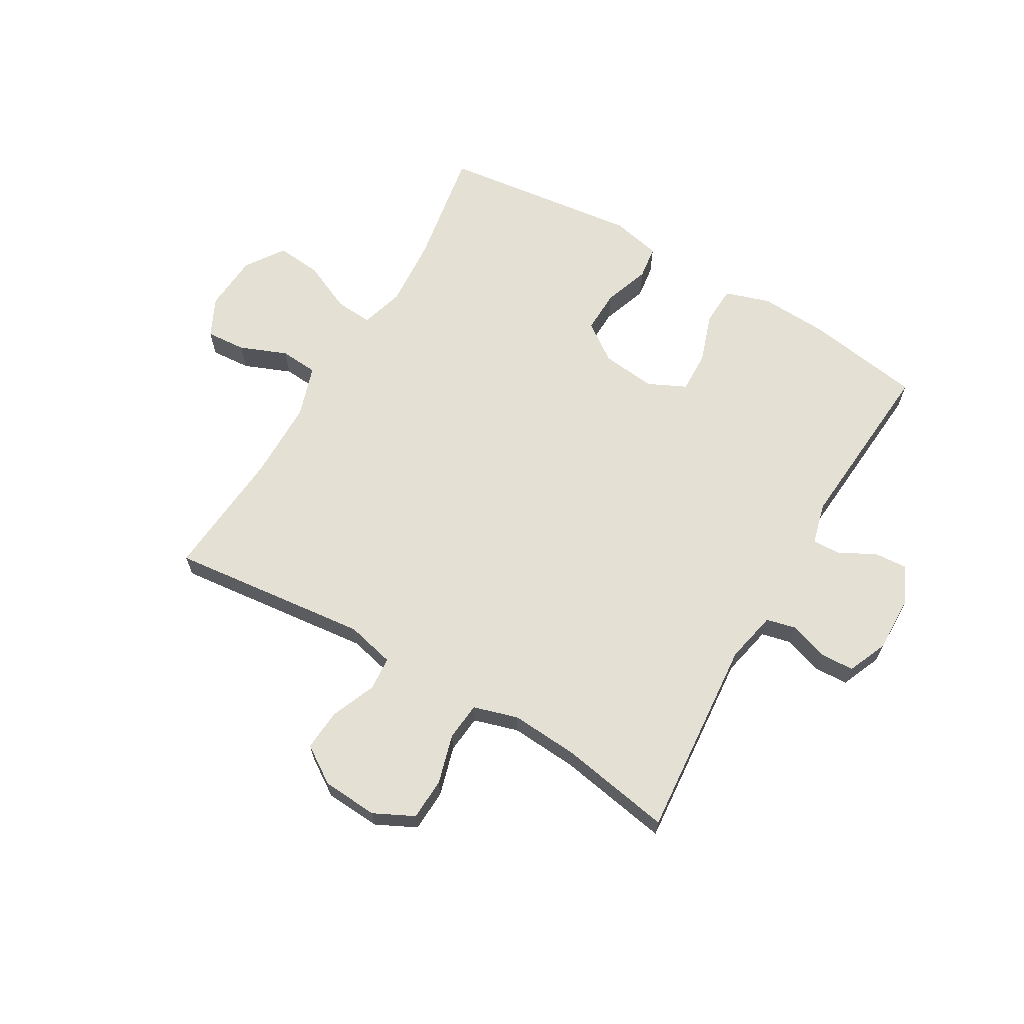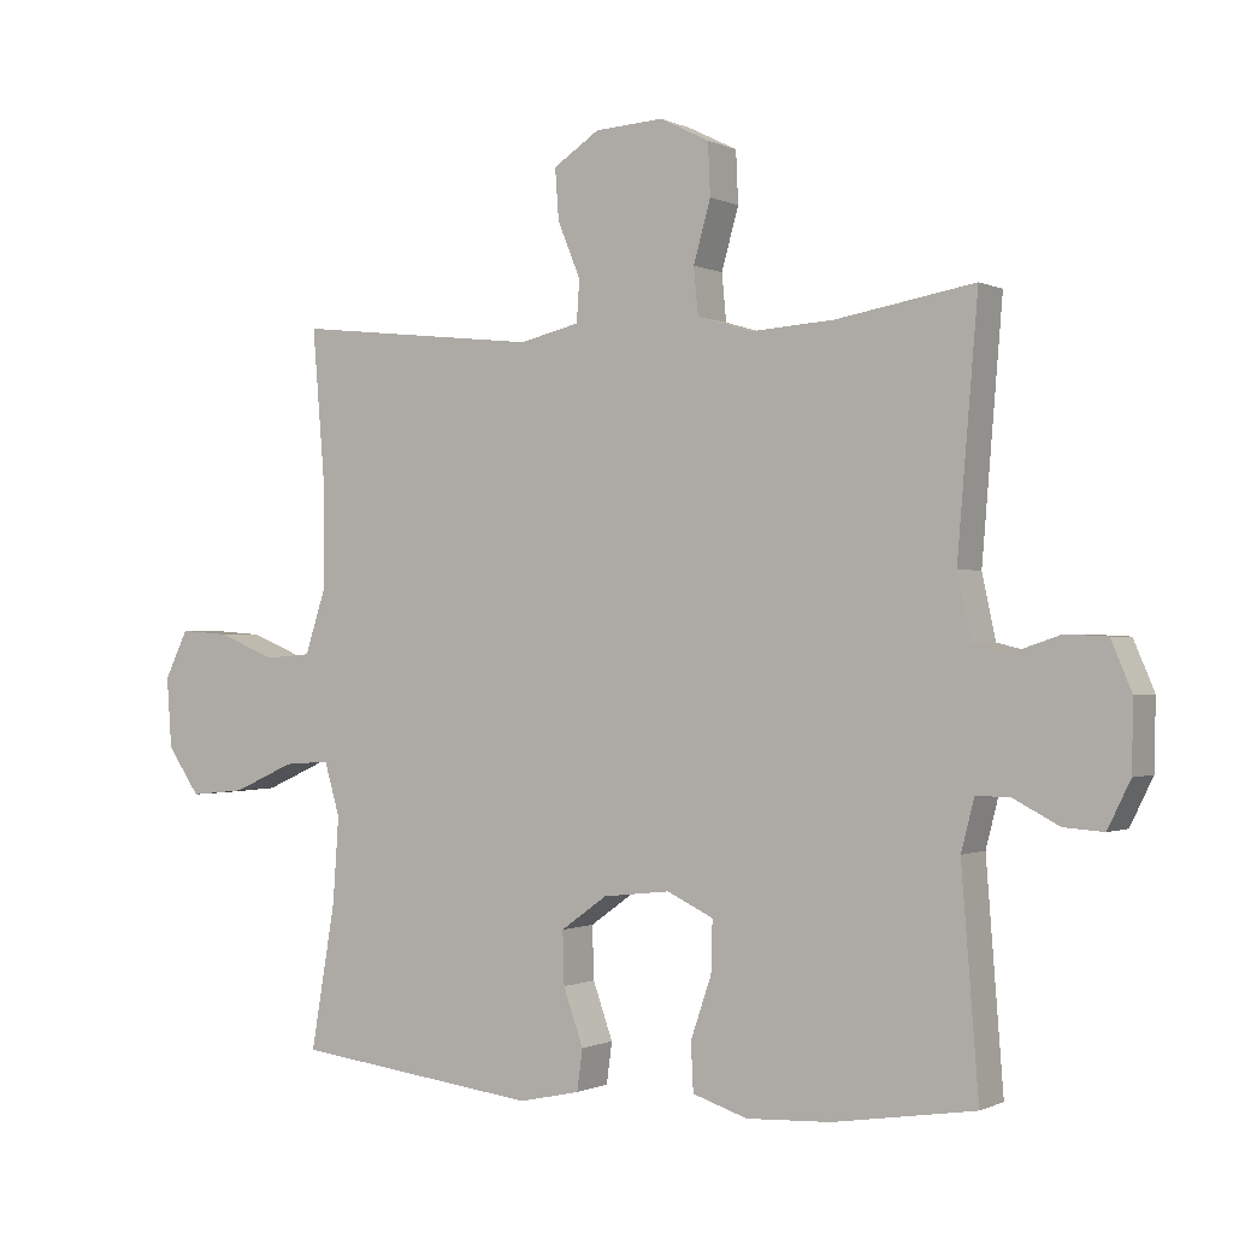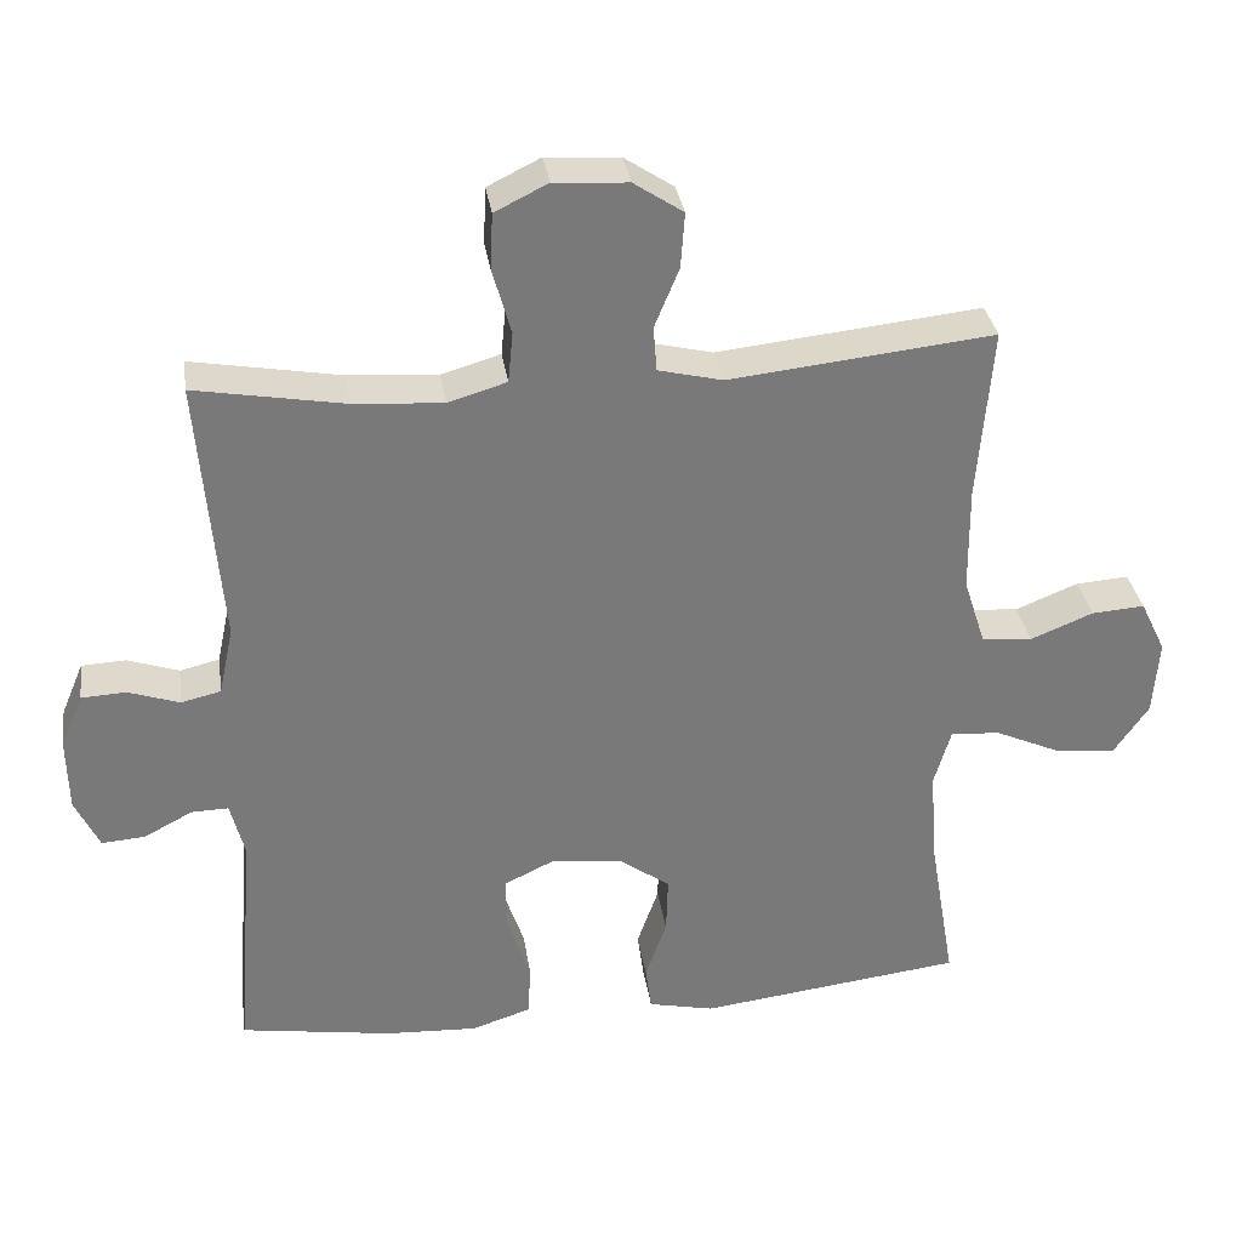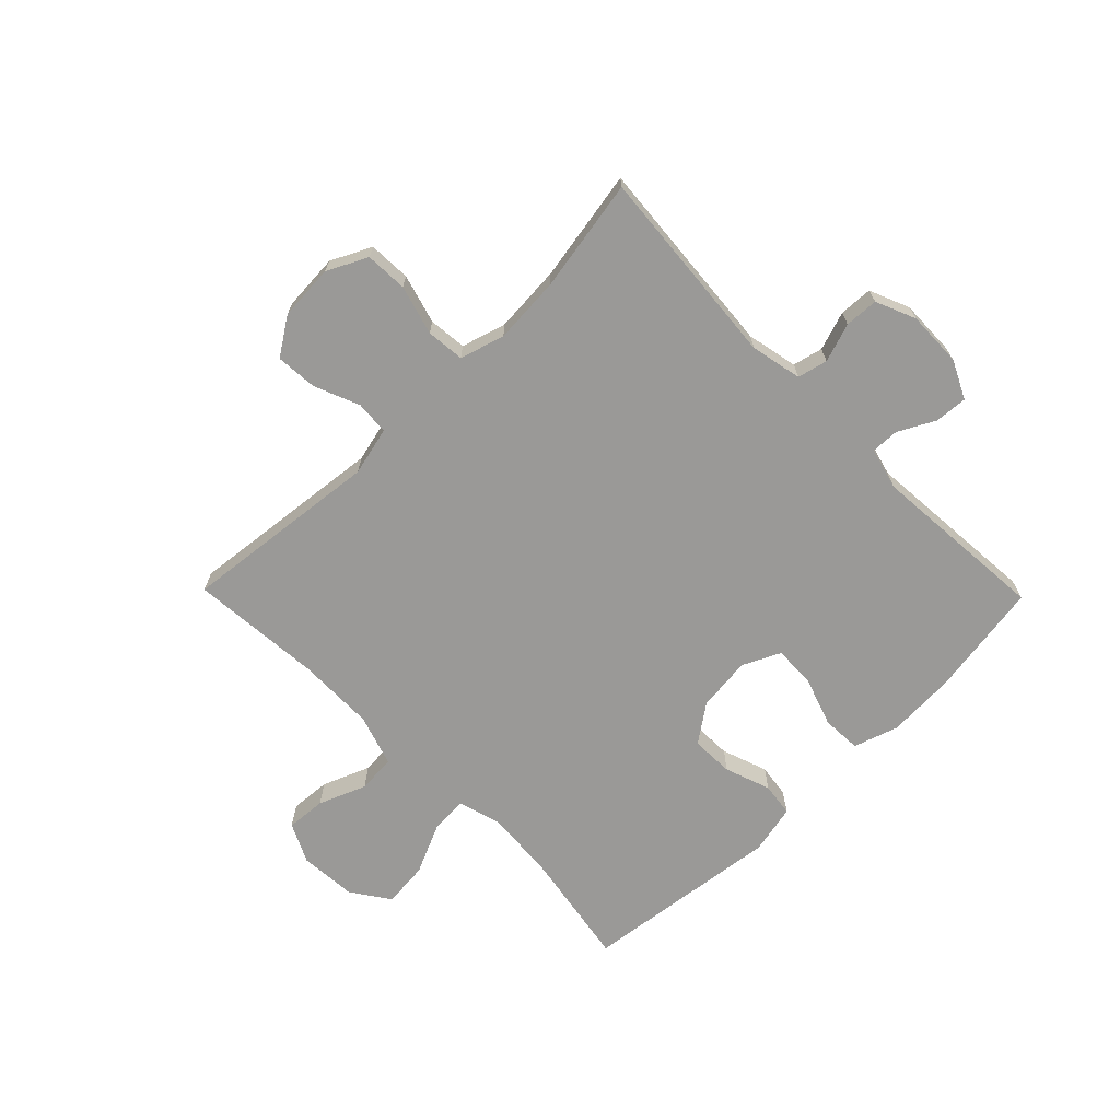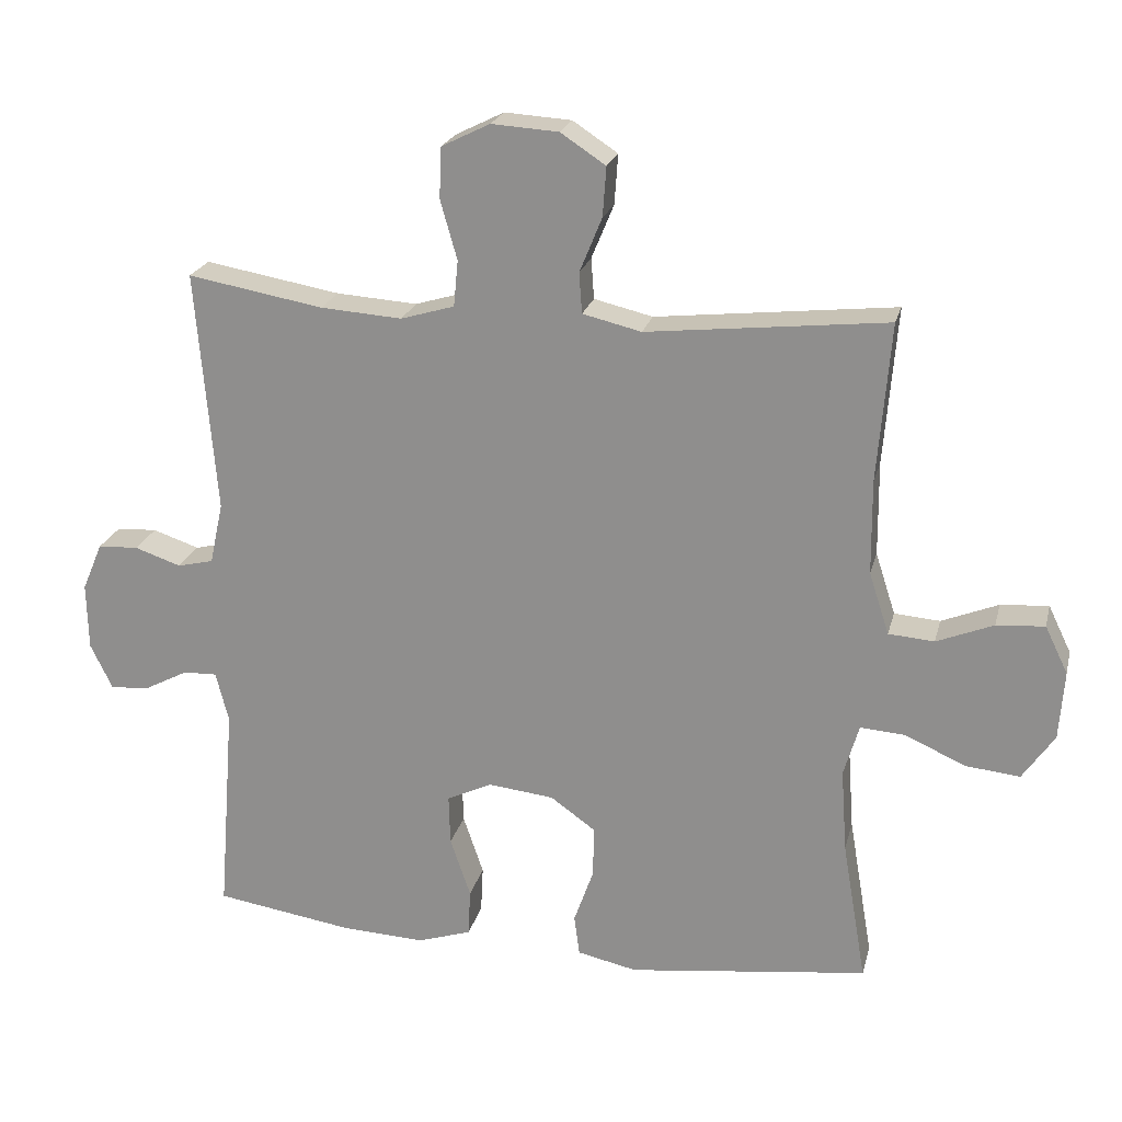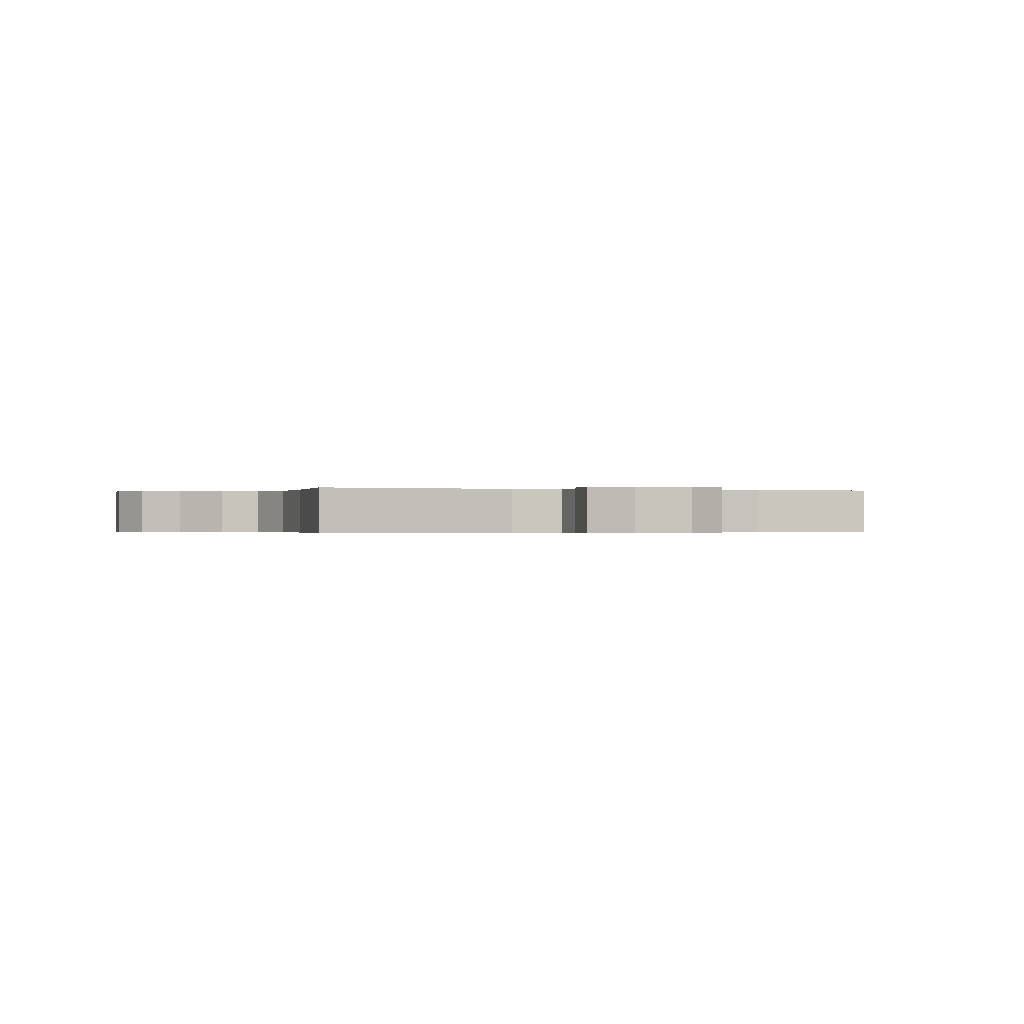
<metadata>
{"format":"obj","ext":"obj","renderer":"f3d","projection":"perspective","resolution":1024,"background":"white","views":[{"elev":65.7,"azim":30.3,"up":"+Y"},{"elev":-0.5,"azim":30.9,"up":"+Z"},{"elev":32.6,"azim":171.6,"up":"+Z"},{"elev":-68.9,"azim":44.4,"up":"+Y"},{"elev":21.9,"azim":-166.6,"up":"+Z"},{"elev":-0.3,"azim":-18.6,"up":"+Y"}]}
</metadata>
<code>
o path3582
v -0.1484 0.0375 -0.5664
v -0.06246 0.0375 -0.5477
v -0.05464 0.0375 -0.4895
v -0.08265 0.0375 -0.4103
v -0.08489 0.0375 -0.3361
v -0.01973 0.0375 -0.2893
v 0.07461 0.0375 -0.2788
v 0.14 0.0375 -0.3099
v 0.1379 0.0375 -0.3818
v 0.1086 0.0375 -0.468
v 0.1119 0.0375 -0.5356
v 0.1893 0.0375 -0.5608
v 0.3086 0.0375 -0.555
v 0.5083 0.0375 -0.5239
v 0.4842 0.0375 -0.2158
v 0.5027 0.0375 -0.1434
v 0.5512 0.0375 -0.1449
v 0.6143 0.0375 -0.178
v 0.6708 0.0375 -0.1822
v 0.7026 0.0375 -0.1167
v 0.7047 0.0375 -0.02022
v 0.6754 0.0375 0.04883
v 0.6173 0.0375 0.05176
v 0.5502 0.0375 0.02921
v 0.4984 0.0375 0.04162
v 0.4794 0.0375 0.1305
v 0.5083 0.0375 0.478
v 0.3134 0.0375 0.4438
v 0.1964 0.0375 0.4358
v 0.1193 0.0375 0.4587
v 0.1129 0.0375 0.5247
v 0.1371 0.0375 0.6104
v 0.1339 0.0375 0.6835
v 0.06443 0.0375 0.7179
v -0.03196 0.0375 0.7118
v -0.0967 0.0375 0.669
v -0.09148 0.0375 0.5973
v -0.05931 0.0375 0.5192
v -0.06354 0.0375 0.4608
v -0.1478 0.0375 0.4406
v -0.4934 0.0375 0.478
v -0.4747 0.0375 0.2504
v -0.476 0.0375 0.1142
v -0.5049 0.0375 0.02508
v -0.5707 0.0375 0.01994
v -0.6525 0.0375 0.05302
v -0.7217 0.0375 0.05798
v -0.7546 0.0375 -0.009922
v -0.7475 0.0375 -0.1088
v -0.7017 0.0375 -0.1753
v -0.6233 0.0375 -0.1674
v -0.537 0.0375 -0.1285
v -0.4722 0.0375 -0.1239
v -0.4503 0.0375 -0.1987
v -0.4588 0.0375 -0.3193
v -0.4934 0.0375 -0.5239
v -0.1484 -0.0375 -0.5664
v -0.06246 -0.0375 -0.5477
v -0.05464 -0.0375 -0.4895
v -0.08265 -0.0375 -0.4103
v -0.08489 -0.0375 -0.3361
v -0.01973 -0.0375 -0.2893
v 0.07461 -0.0375 -0.2788
v 0.14 -0.0375 -0.3099
v 0.1379 -0.0375 -0.3818
v 0.1086 -0.0375 -0.468
v 0.1119 -0.0375 -0.5356
v 0.1893 -0.0375 -0.5608
v 0.3086 -0.0375 -0.555
v 0.5083 -0.0375 -0.5239
v 0.4842 -0.0375 -0.2158
v 0.5027 -0.0375 -0.1434
v 0.5512 -0.0375 -0.1449
v 0.6143 -0.0375 -0.178
v 0.6708 -0.0375 -0.1822
v 0.7026 -0.0375 -0.1167
v 0.7047 -0.0375 -0.02022
v 0.6754 -0.0375 0.04883
v 0.6173 -0.0375 0.05176
v 0.5502 -0.0375 0.02921
v 0.4984 -0.0375 0.04162
v 0.4794 -0.0375 0.1305
v 0.5083 -0.0375 0.478
v 0.3134 -0.0375 0.4438
v 0.1964 -0.0375 0.4358
v 0.1193 -0.0375 0.4587
v 0.1129 -0.0375 0.5247
v 0.1371 -0.0375 0.6104
v 0.1339 -0.0375 0.6835
v 0.06443 -0.0375 0.7179
v -0.03196 -0.0375 0.7118
v -0.0967 -0.0375 0.669
v -0.09148 -0.0375 0.5973
v -0.05931 -0.0375 0.5192
v -0.06354 -0.0375 0.4608
v -0.1478 -0.0375 0.4406
v -0.4934 -0.0375 0.478
v -0.4747 -0.0375 0.2504
v -0.476 -0.0375 0.1142
v -0.5049 -0.0375 0.02508
v -0.5707 -0.0375 0.01994
v -0.6525 -0.0375 0.05302
v -0.7217 -0.0375 0.05798
v -0.7546 -0.0375 -0.009922
v -0.7475 -0.0375 -0.1088
v -0.7017 -0.0375 -0.1753
v -0.6233 -0.0375 -0.1674
v -0.537 -0.0375 -0.1285
v -0.4722 -0.0375 -0.1239
v -0.4503 -0.0375 -0.1987
v -0.4588 -0.0375 -0.3193
v -0.4934 -0.0375 -0.5239
v 0.7026 0.0375 -0.1167
v 0.7047 0.0375 -0.02022
v 0.6754 0.0375 0.04883
v 0.6754 0.0375 0.04883
v 0.6708 0.0375 -0.1822
v 0.6708 0.0375 -0.1822
v 0.6173 0.0375 0.05176
v 0.6143 0.0375 -0.178
v 0.5502 0.0375 0.02921
v 0.5512 0.0375 -0.1449
v 0.5027 0.0375 -0.1434
v 0.5027 0.0375 -0.1434
v 0.4984 0.0375 0.04162
v 0.4984 0.0375 0.04162
v 0.4842 0.0375 -0.2158
v 0.4794 0.0375 0.1305
v 0.5083 0.0375 -0.5239
v 0.5083 0.0375 -0.5239
v 0.5083 0.0375 0.478
v 0.5083 0.0375 0.478
v 0.3134 0.0375 0.4438
v 0.3086 0.0375 -0.555
v 0.1964 0.0375 0.4358
v 0.1893 0.0375 -0.5608
v 0.1193 0.0375 0.4587
v 0.1193 0.0375 0.4587
v 0.1119 0.0375 -0.5356
v 0.1119 0.0375 -0.5356
v 0.14 0.0375 -0.3099
v 0.14 0.0375 -0.3099
v 0.1379 0.0375 -0.3818
v 0.07461 0.0375 -0.2788
v 0.1086 0.0375 -0.468
v 0.1129 0.0375 0.5247
v 0.1371 0.0375 0.6104
v 0.1339 0.0375 0.6835
v 0.1339 0.0375 0.6835
v 0.06443 0.0375 0.7179
v -0.01973 0.0375 -0.2893
v -0.03196 0.0375 0.7118
v -0.08489 0.0375 -0.3361
v -0.0967 0.0375 0.669
v -0.0967 0.0375 0.669
v -0.06246 0.0375 -0.5477
v -0.06246 0.0375 -0.5477
v -0.05464 0.0375 -0.4895
v -0.08265 0.0375 -0.4103
v -0.05931 0.0375 0.5192
v -0.06354 0.0375 0.4608
v -0.06354 0.0375 0.4608
v -0.09148 0.0375 0.5973
v -0.1484 0.0375 -0.5664
v -0.1478 0.0375 0.4406
v -0.4503 0.0375 -0.1987
v -0.4588 0.0375 -0.3193
v -0.4722 0.0375 -0.1239
v -0.4722 0.0375 -0.1239
v -0.4934 0.0375 0.478
v -0.4934 0.0375 0.478
v -0.4747 0.0375 0.2504
v -0.4934 0.0375 -0.5239
v -0.4934 0.0375 -0.5239
v -0.537 0.0375 -0.1285
v -0.476 0.0375 0.1142
v -0.5049 0.0375 0.02508
v -0.5049 0.0375 0.02508
v -0.5707 0.0375 0.01994
v -0.6233 0.0375 -0.1674
v -0.6525 0.0375 0.05302
v -0.7017 0.0375 -0.1753
v -0.7017 0.0375 -0.1753
v -0.7217 0.0375 0.05798
v -0.7217 0.0375 0.05798
v -0.7475 0.0375 -0.1088
v -0.7546 0.0375 -0.009922
v 0.7026 -0.0375 -0.1167
v 0.7047 -0.0375 -0.02022
v 0.6754 -0.0375 0.04883
v 0.6754 -0.0375 0.04883
v 0.6708 -0.0375 -0.1822
v 0.6708 -0.0375 -0.1822
v 0.6173 -0.0375 0.05176
v 0.6143 -0.0375 -0.178
v 0.5502 -0.0375 0.02921
v 0.5512 -0.0375 -0.1449
v 0.5027 -0.0375 -0.1434
v 0.5027 -0.0375 -0.1434
v 0.4984 -0.0375 0.04162
v 0.4984 -0.0375 0.04162
v 0.4842 -0.0375 -0.2158
v 0.4794 -0.0375 0.1305
v 0.5083 -0.0375 -0.5239
v 0.5083 -0.0375 -0.5239
v 0.5083 -0.0375 0.478
v 0.5083 -0.0375 0.478
v 0.3134 -0.0375 0.4438
v 0.3086 -0.0375 -0.555
v 0.1964 -0.0375 0.4358
v 0.1893 -0.0375 -0.5608
v 0.1193 -0.0375 0.4587
v 0.1193 -0.0375 0.4587
v 0.1119 -0.0375 -0.5356
v 0.1119 -0.0375 -0.5356
v 0.14 -0.0375 -0.3099
v 0.14 -0.0375 -0.3099
v 0.1379 -0.0375 -0.3818
v 0.07461 -0.0375 -0.2788
v 0.1086 -0.0375 -0.468
v 0.1129 -0.0375 0.5247
v 0.1371 -0.0375 0.6104
v 0.1339 -0.0375 0.6835
v 0.1339 -0.0375 0.6835
v 0.06443 -0.0375 0.7179
v -0.01973 -0.0375 -0.2893
v -0.03196 -0.0375 0.7118
v -0.08489 -0.0375 -0.3361
v -0.0967 -0.0375 0.669
v -0.0967 -0.0375 0.669
v -0.06246 -0.0375 -0.5477
v -0.06246 -0.0375 -0.5477
v -0.05464 -0.0375 -0.4895
v -0.08265 -0.0375 -0.4103
v -0.05931 -0.0375 0.5192
v -0.06354 -0.0375 0.4608
v -0.06354 -0.0375 0.4608
v -0.09148 -0.0375 0.5973
v -0.1484 -0.0375 -0.5664
v -0.1478 -0.0375 0.4406
v -0.4503 -0.0375 -0.1987
v -0.4588 -0.0375 -0.3193
v -0.4722 -0.0375 -0.1239
v -0.4722 -0.0375 -0.1239
v -0.4934 -0.0375 0.478
v -0.4934 -0.0375 0.478
v -0.4747 -0.0375 0.2504
v -0.4934 -0.0375 -0.5239
v -0.4934 -0.0375 -0.5239
v -0.537 -0.0375 -0.1285
v -0.476 -0.0375 0.1142
v -0.5049 -0.0375 0.02508
v -0.5049 -0.0375 0.02508
v -0.5707 -0.0375 0.01994
v -0.6233 -0.0375 -0.1674
v -0.6525 -0.0375 0.05302
v -0.7017 -0.0375 -0.1753
v -0.7017 -0.0375 -0.1753
v -0.7217 -0.0375 0.05798
v -0.7217 -0.0375 0.05798
v -0.7475 -0.0375 -0.1088
v -0.7546 -0.0375 -0.009922
f 257 255 261
f 197 195 188
f 219 216 200
f 235 236 221
f 236 226 219
f 251 243 226
f 227 222 225
f 255 254 261
f 241 226 243
f 231 233 239
f 227 238 222
f 259 262 256
f 228 242 234
f 234 239 233
f 225 222 223
f 189 197 188
f 198 216 202
f 212 219 210
f 247 251 240
f 198 197 196
f 208 203 206
f 240 226 236
f 250 243 252
f 196 197 189
f 247 240 245
f 239 234 242
f 188 195 192
f 221 236 212
f 236 219 212
f 218 220 211
f 241 228 226
f 209 218 211
f 242 228 241
f 222 235 221
f 198 200 216
f 250 254 255
f 210 203 208
f 203 219 200
f 251 226 240
f 238 227 229
f 210 219 203
f 235 222 238
f 202 209 204
f 194 189 190
f 202 218 209
f 211 220 214
f 202 216 218
f 256 261 254
f 252 243 251
f 254 250 252
f 262 261 256
f 239 242 248
f 200 198 196
f 196 189 194
f 20 21 77 76
f 21 116 191 77
f 118 20 76 193
f 22 23 79 78
f 18 19 75 74
f 23 24 80 79
f 17 18 74 73
f 124 17 73 199
f 24 126 201 80
f 15 16 72 71
f 25 26 82 81
f 130 15 71 205
f 26 132 207 82
f 27 28 84 83
f 13 14 70 69
f 28 29 85 84
f 12 13 69 68
f 29 138 213 85
f 140 12 68 215
f 142 9 65 217
f 7 8 64 63
f 10 11 67 66
f 9 10 66 65
f 31 32 88 87
f 32 149 224 88
f 33 34 90 89
f 30 31 87 86
f 6 7 63 62
f 34 35 91 90
f 5 6 62 61
f 35 155 230 91
f 157 3 59 232
f 3 4 60 59
f 38 162 237 94
f 37 38 94 93
f 36 37 93 92
f 1 2 58 57
f 39 40 96 95
f 4 5 61 60
f 54 55 111 110
f 169 54 110 244
f 171 42 98 246
f 40 41 97 96
f 174 1 57 249
f 52 53 109 108
f 42 43 99 98
f 43 178 253 99
f 55 56 112 111
f 44 45 101 100
f 51 52 108 107
f 45 46 102 101
f 183 51 107 258
f 46 185 260 102
f 49 50 106 105
f 48 49 105 104
f 47 48 104 103
f 182 186 180
f 122 113 120
f 144 125 141
f 160 146 161
f 161 144 151
f 176 151 168
f 152 150 147
f 180 186 179
f 166 168 151
f 156 164 158
f 152 147 163
f 184 181 187
f 153 159 167
f 159 158 164
f 150 148 147
f 114 113 122
f 123 127 141
f 137 135 144
f 172 165 176
f 123 121 122
f 133 131 128
f 165 161 151
f 175 177 168
f 121 114 122
f 172 170 165
f 164 167 159
f 113 117 120
f 146 137 161
f 161 137 144
f 143 136 145
f 166 151 153
f 134 136 143
f 167 166 153
f 147 146 160
f 123 141 125
f 175 180 179
f 135 133 128
f 128 125 144
f 176 165 151
f 163 154 152
f 135 128 144
f 160 163 147
f 127 129 134
f 119 115 114
f 127 134 143
f 136 139 145
f 127 143 141
f 181 179 186
f 177 176 168
f 179 177 175
f 187 181 186
f 164 173 167
f 125 121 123
f 121 119 114

</code>
